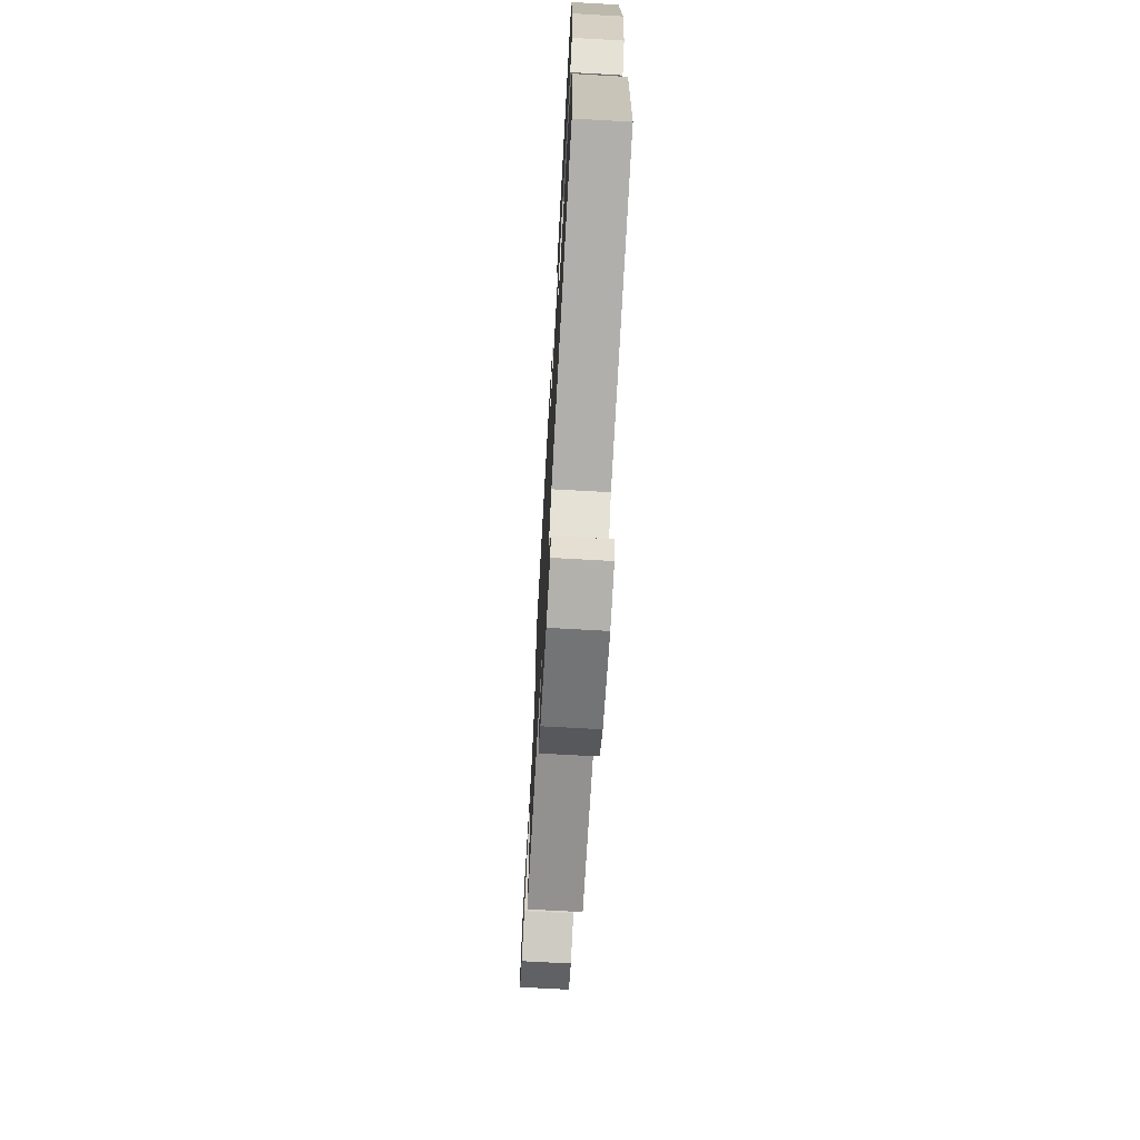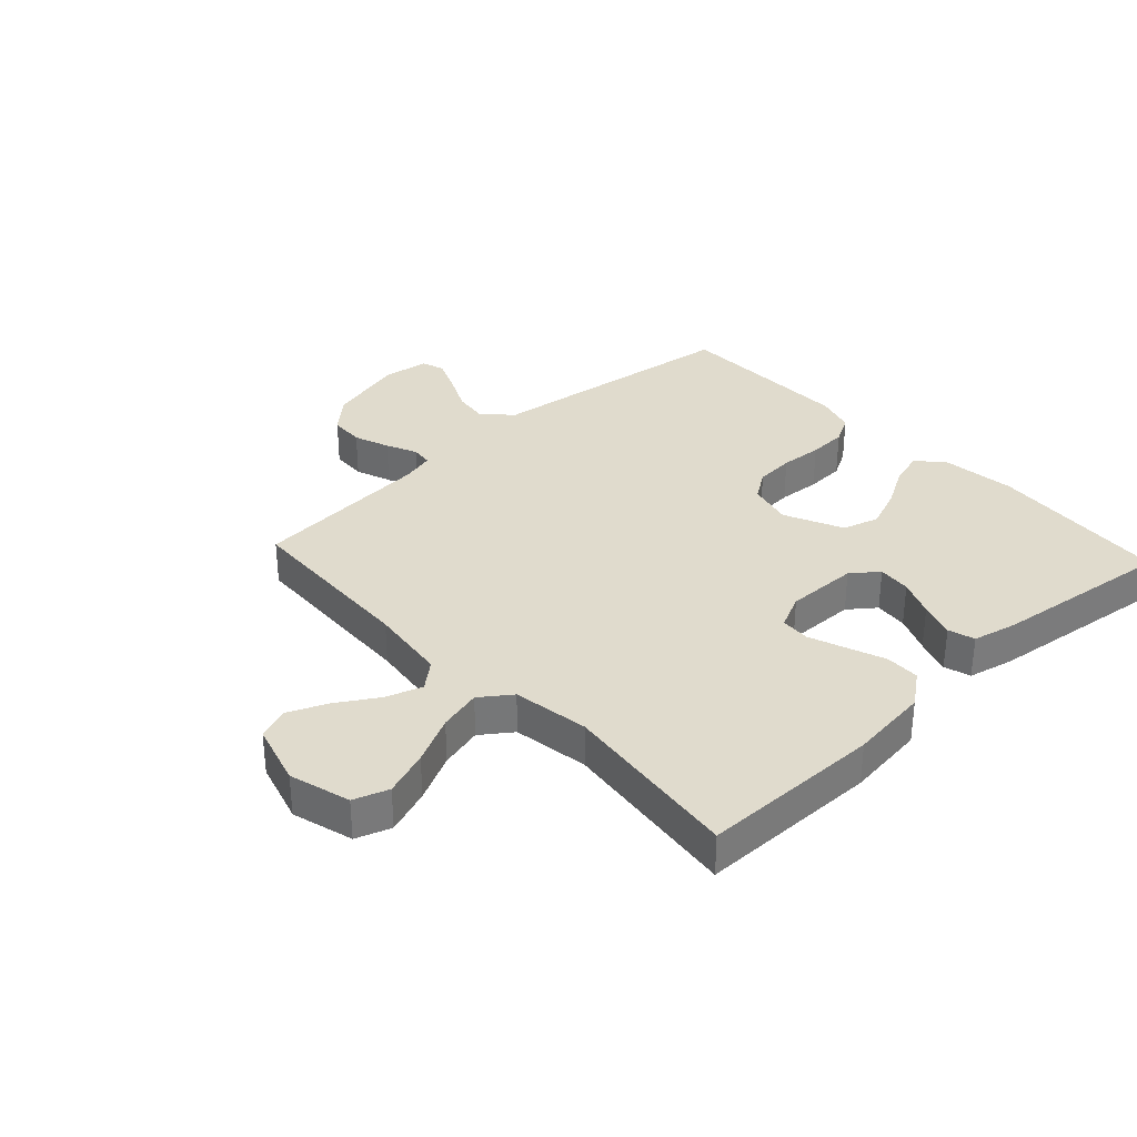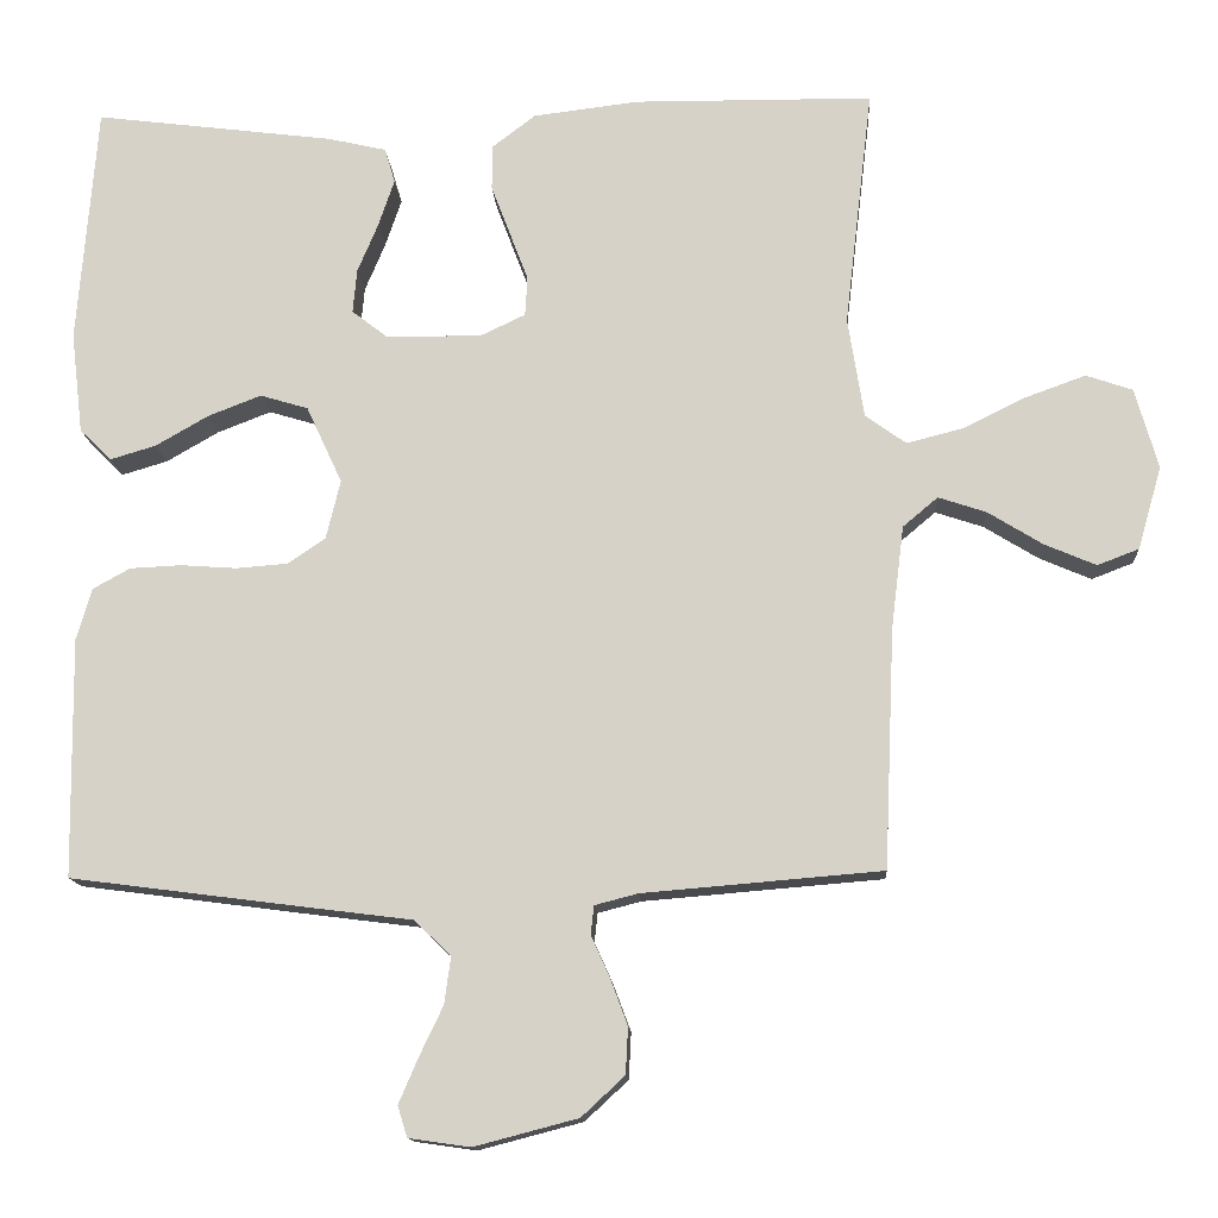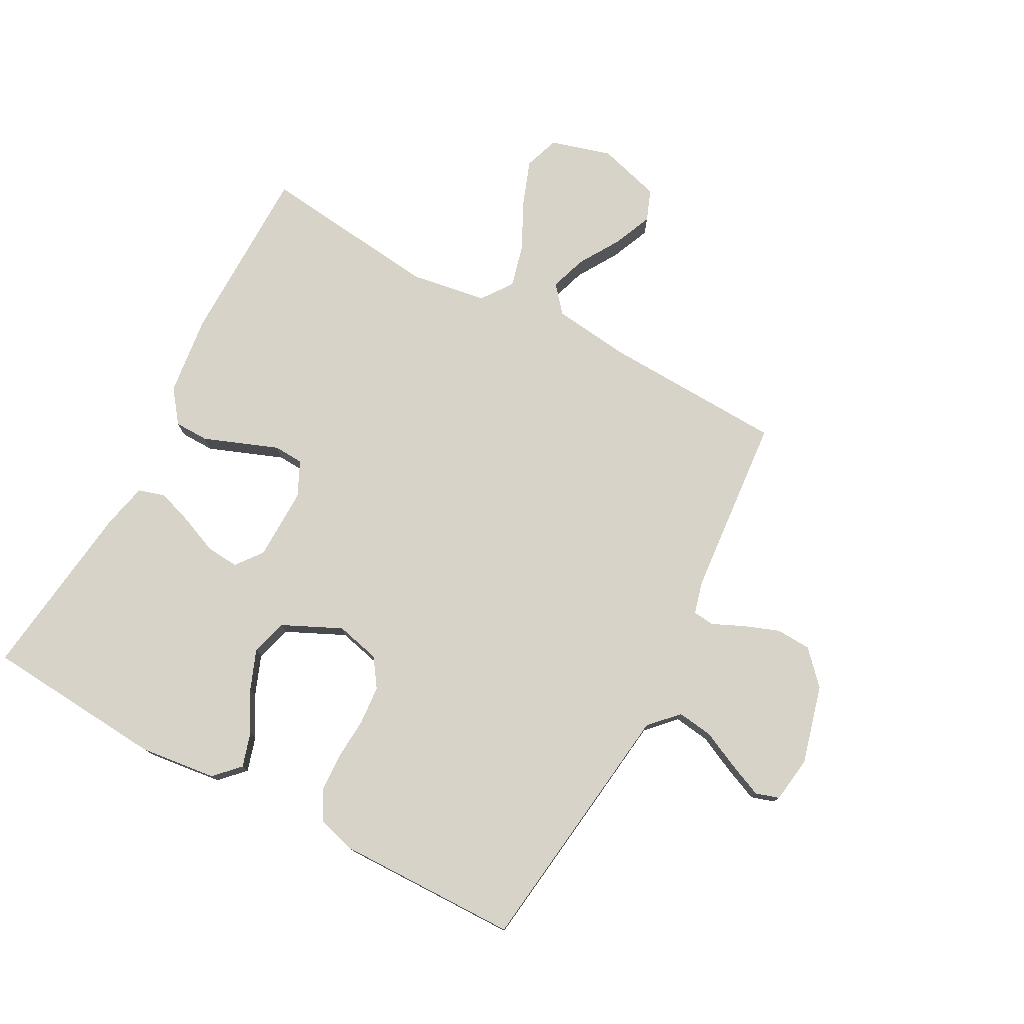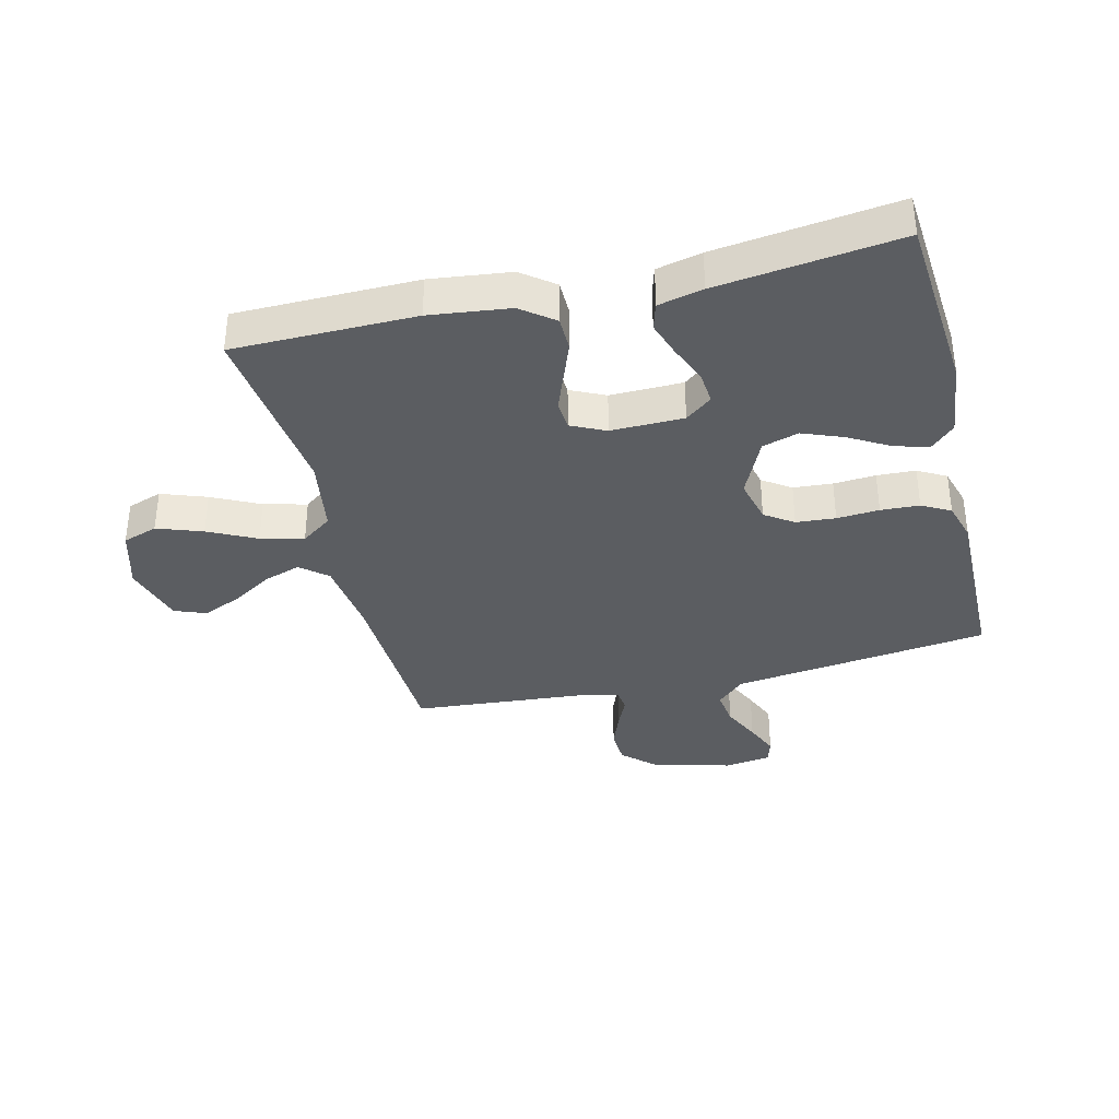
<metadata>
{"format":"obj","ext":"obj","renderer":"f3d","projection":"perspective","resolution":1024,"background":"white","views":[{"elev":-70.9,"azim":86.8,"up":"+Z"},{"elev":33.3,"azim":-42.8,"up":"+Y"},{"elev":-13.6,"azim":-176.5,"up":"+Z"},{"elev":76.8,"azim":118.1,"up":"+Y"},{"elev":-36.0,"azim":13.7,"up":"+Y"}]}
</metadata>
<code>
v 0.5 0.07 0.5
v 0.524 0.07 0.2
v 0.509 0.07 0.073
v 0.469 0.07 0.034
v 0.412 0.07 0.051
v 0.346 0.07 0.089
v 0.279 0.07 0.115
v 0.219 0.07 0.097
v 0.174 0.07 0
v 0.192 0.07 -0.074
v 0.239 0.07 -0.106
v 0.304 0.07 -0.111
v 0.374 0.07 -0.106
v 0.438 0.07 -0.109
v 0.485 0.07 -0.135
v 0.504 0.07 -0.2
v 0.5 0.07 -0.5
v 0.2 0.07 -0.539
v 0.073 0.07 -0.555
v 0.027 0.07 -0.599
v 0.035 0.07 -0.658
v 0.065 0.07 -0.721
v 0.089 0.07 -0.777
v 0.077 0.07 -0.816
v 0 0.07 -0.827
v -0.13 0.07 -0.793
v -0.184 0.07 -0.743
v -0.187 0.07 -0.685
v -0.165 0.07 -0.626
v -0.142 0.07 -0.575
v -0.146 0.07 -0.539
v -0.2 0.07 -0.525
v -0.5 0.07 -0.5
v -0.513 0.07 -0.2
v -0.529 0.07 -0.071
v -0.573 0.07 -0.034
v -0.633 0.07 -0.054
v -0.701 0.07 -0.096
v -0.766 0.07 -0.124
v -0.818 0.07 -0.104
v -0.848 0.07 0
v -0.819 0.07 0.101
v -0.761 0.07 0.121
v -0.686 0.07 0.094
v -0.607 0.07 0.055
v -0.536 0.07 0.037
v -0.485 0.07 0.074
v -0.465 0.07 0.2
v -0.5 0.07 0.5
v -0.2 0.07 0.503
v -0.068 0.07 0.487
v -0.014 0.07 0.446
v -0.013 0.07 0.389
v -0.037 0.07 0.326
v -0.06 0.07 0.265
v -0.057 0.07 0.216
v 0 0.07 0.189
v 0.12 0.07 0.191
v 0.164 0.07 0.225
v 0.159 0.07 0.28
v 0.133 0.07 0.342
v 0.113 0.07 0.401
v 0.126 0.07 0.445
v 0.2 0.07 0.462
v 0.5 0 0.5
v 0.524 0 0.2
v 0.509 0 0.073
v 0.469 0 0.034
v 0.412 0 0.051
v 0.346 0 0.089
v 0.279 0 0.115
v 0.219 0 0.097
v 0.174 0 0
v 0.192 0 -0.074
v 0.239 0 -0.106
v 0.304 0 -0.111
v 0.374 0 -0.106
v 0.438 0 -0.109
v 0.485 0 -0.135
v 0.504 0 -0.2
v 0.5 0 -0.5
v 0.2 0 -0.539
v 0.073 0 -0.555
v 0.027 0 -0.599
v 0.035 0 -0.658
v 0.065 0 -0.721
v 0.089 0 -0.777
v 0.077 0 -0.816
v 0 0 -0.827
v -0.13 0 -0.793
v -0.184 0 -0.743
v -0.187 0 -0.685
v -0.165 0 -0.626
v -0.142 0 -0.575
v -0.146 0 -0.539
v -0.2 0 -0.525
v -0.5 0 -0.5
v -0.513 0 -0.2
v -0.529 0 -0.071
v -0.573 0 -0.034
v -0.633 0 -0.054
v -0.701 0 -0.096
v -0.766 0 -0.124
v -0.818 0 -0.104
v -0.848 0 0
v -0.819 0 0.101
v -0.761 0 0.121
v -0.686 0 0.094
v -0.607 0 0.055
v -0.536 0 0.037
v -0.485 0 0.074
v -0.465 0 0.2
v -0.5 0 0.5
v -0.2 0 0.503
v -0.068 0 0.487
v -0.014 0 0.446
v -0.013 0 0.389
v -0.037 0 0.326
v -0.06 0 0.265
v -0.057 0 0.216
v 0 0 0.189
v 0.12 0 0.191
v 0.164 0 0.225
v 0.159 0 0.28
v 0.133 0 0.342
v 0.113 0 0.401
v 0.126 0 0.445
v 0.2 0 0.462
f 60 61 62 63
f 60 63 64 1
f 51 52 53 54
f 51 54 55
f 48 49 50 51
f 47 48 51 55
f 46 47 55 56
f 42 43 44 45
f 42 45 46
f 41 42 46
f 40 41 46
f 37 38 39 40
f 36 37 40 46
f 35 36 46 56
f 32 33 34
f 31 32 34 35
f 27 28 29 30
f 25 26 27 30
f 25 30 31
f 24 25 31
f 21 22 23 24
f 21 24 31
f 20 21 31 35
f 16 17 18 19
f 14 15 16 19
f 12 13 14 19
f 11 12 19 20
f 10 11 20 35
f 3 4 5 6
f 3 6 7
f 2 3 7
f 59 60 1 2
f 58 59 2 7
f 57 58 7 8
f 10 35 56 57
f 9 10 57
f 8 9 57
f 127 126 125 124
f 65 128 127 124
f 118 117 116 115
f 119 118 115
f 115 114 113 112
f 119 115 112 111
f 120 119 111 110
f 109 108 107 106
f 110 109 106
f 110 106 105
f 110 105 104
f 104 103 102 101
f 110 104 101 100
f 120 110 100 99
f 98 97 96
f 99 98 96 95
f 94 93 92 91
f 94 91 90 89
f 95 94 89
f 95 89 88
f 88 87 86 85
f 95 88 85
f 99 95 85 84
f 83 82 81 80
f 83 80 79 78
f 83 78 77 76
f 84 83 76 75
f 99 84 75 74
f 70 69 68 67
f 71 70 67
f 71 67 66
f 66 65 124 123
f 71 66 123 122
f 72 71 122 121
f 121 120 99 74
f 121 74 73
f 121 73 72
f 1 65 66 2
f 2 66 67 3
f 3 67 68 4
f 4 68 69 5
f 5 69 70 6
f 6 70 71 7
f 7 71 72 8
f 8 72 73 9
f 9 73 74 10
f 10 74 75 11
f 11 75 76 12
f 12 76 77 13
f 13 77 78 14
f 14 78 79 15
f 15 79 80 16
f 16 80 81 17
f 17 81 82 18
f 18 82 83 19
f 19 83 84 20
f 20 84 85 21
f 21 85 86 22
f 22 86 87 23
f 23 87 88 24
f 24 88 89 25
f 25 89 90 26
f 26 90 91 27
f 27 91 92 28
f 28 92 93 29
f 29 93 94 30
f 30 94 95 31
f 31 95 96 32
f 32 96 97 33
f 33 97 98 34
f 34 98 99 35
f 35 99 100 36
f 36 100 101 37
f 37 101 102 38
f 38 102 103 39
f 39 103 104 40
f 40 104 105 41
f 41 105 106 42
f 42 106 107 43
f 43 107 108 44
f 44 108 109 45
f 45 109 110 46
f 46 110 111 47
f 47 111 112 48
f 48 112 113 49
f 49 113 114 50
f 50 114 115 51
f 51 115 116 52
f 52 116 117 53
f 53 117 118 54
f 54 118 119 55
f 55 119 120 56
f 56 120 121 57
f 57 121 122 58
f 58 122 123 59
f 59 123 124 60
f 60 124 125 61
f 61 125 126 62
f 62 126 127 63
f 63 127 128 64
f 64 128 65 1

</code>
